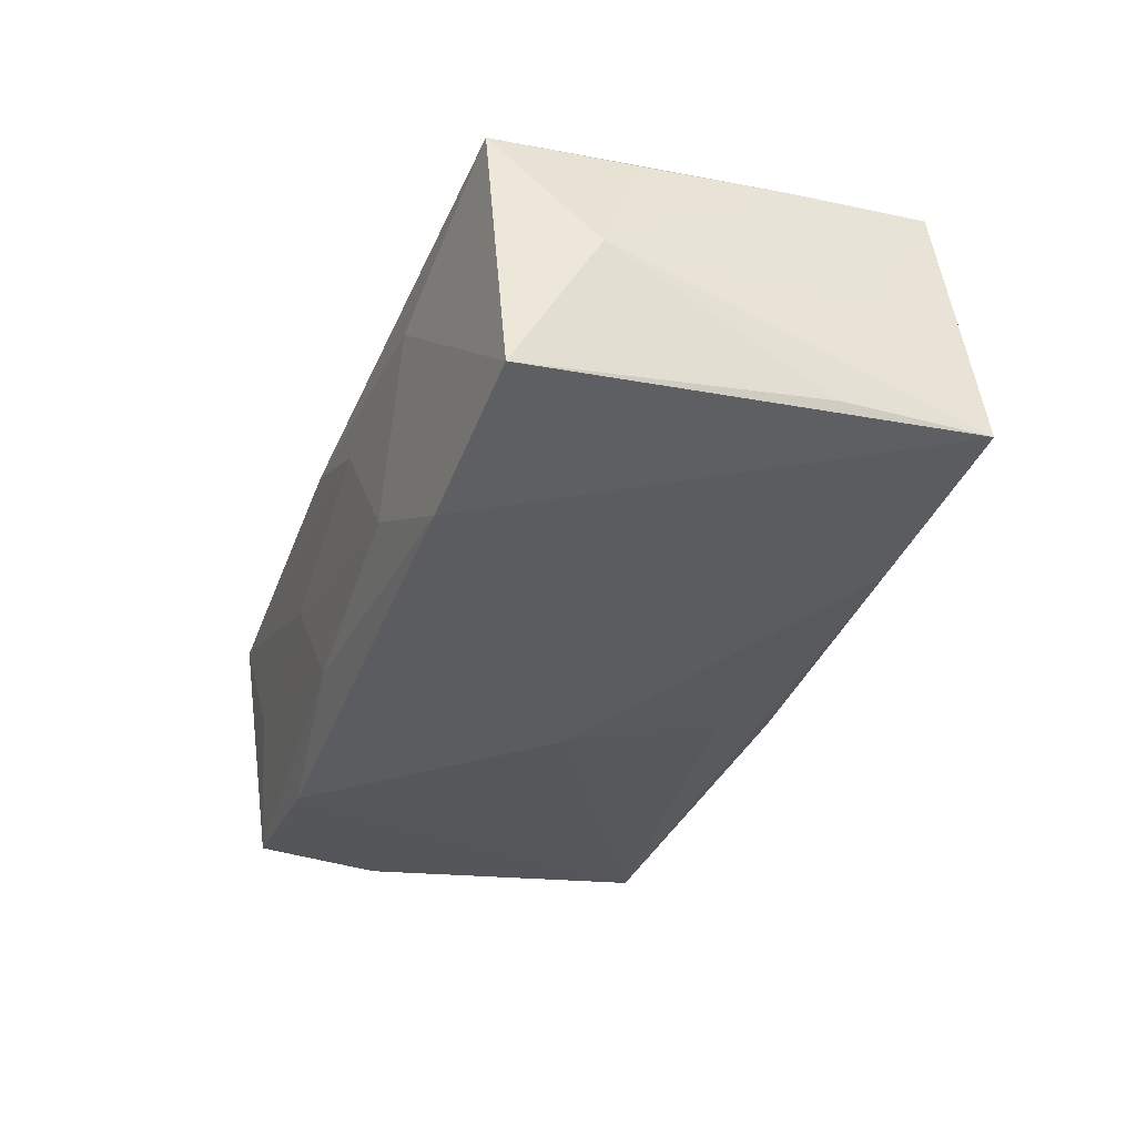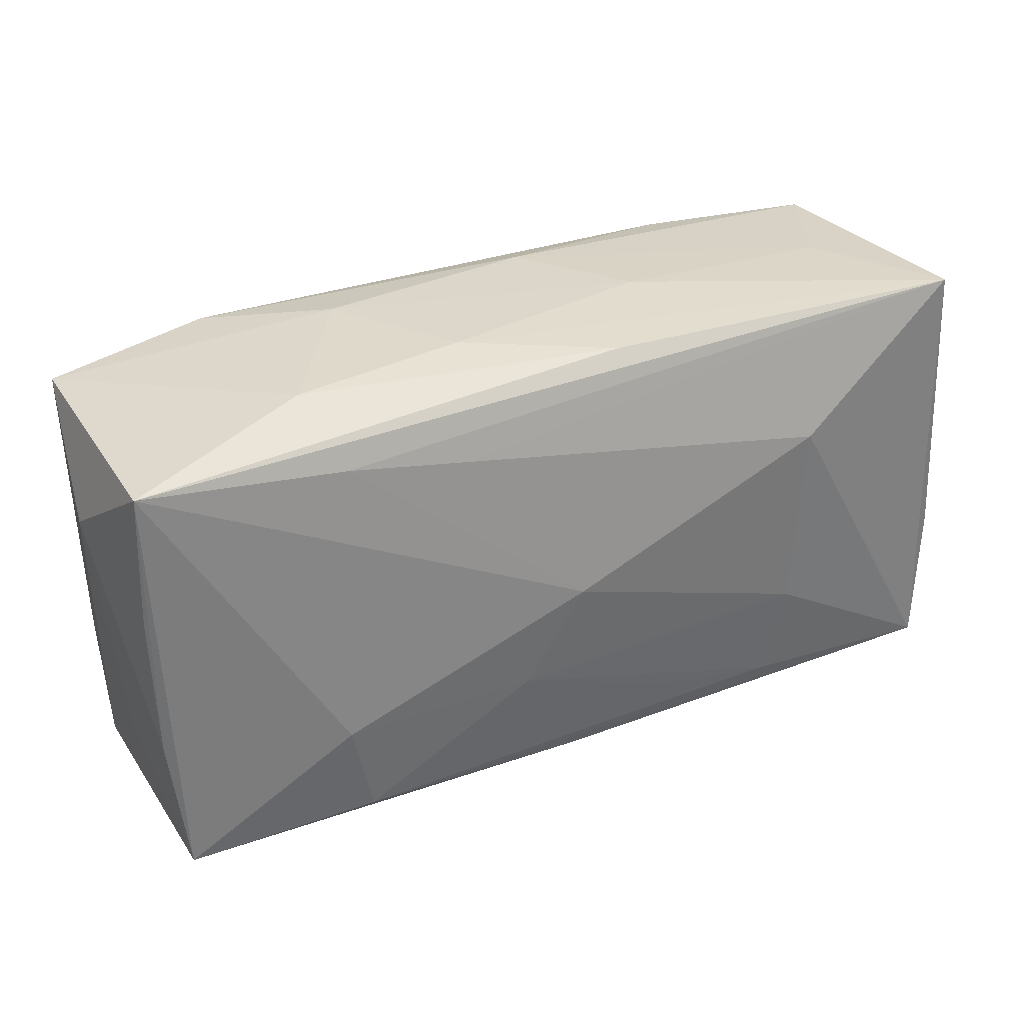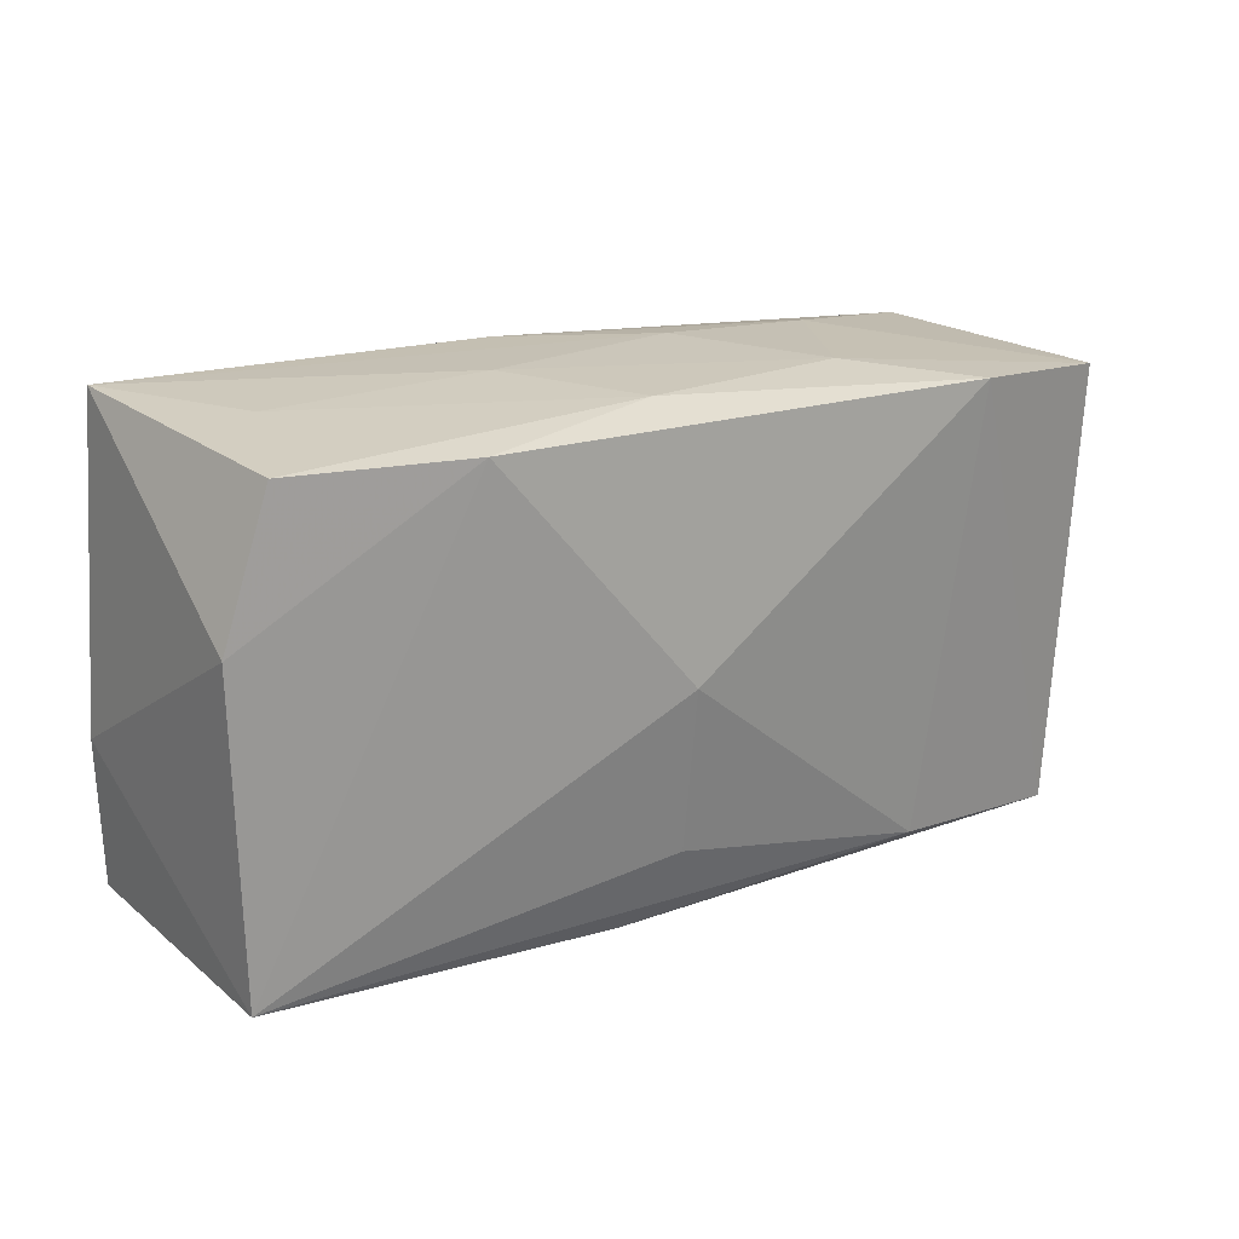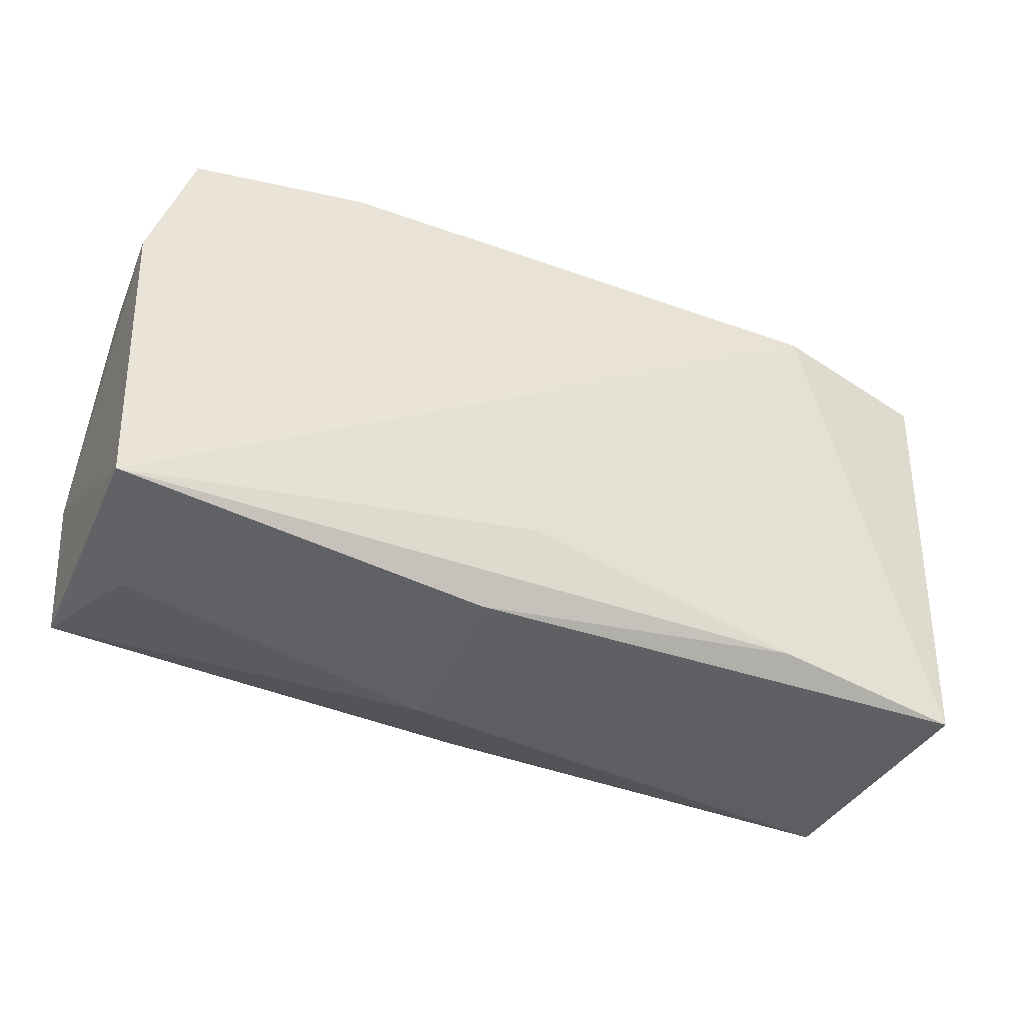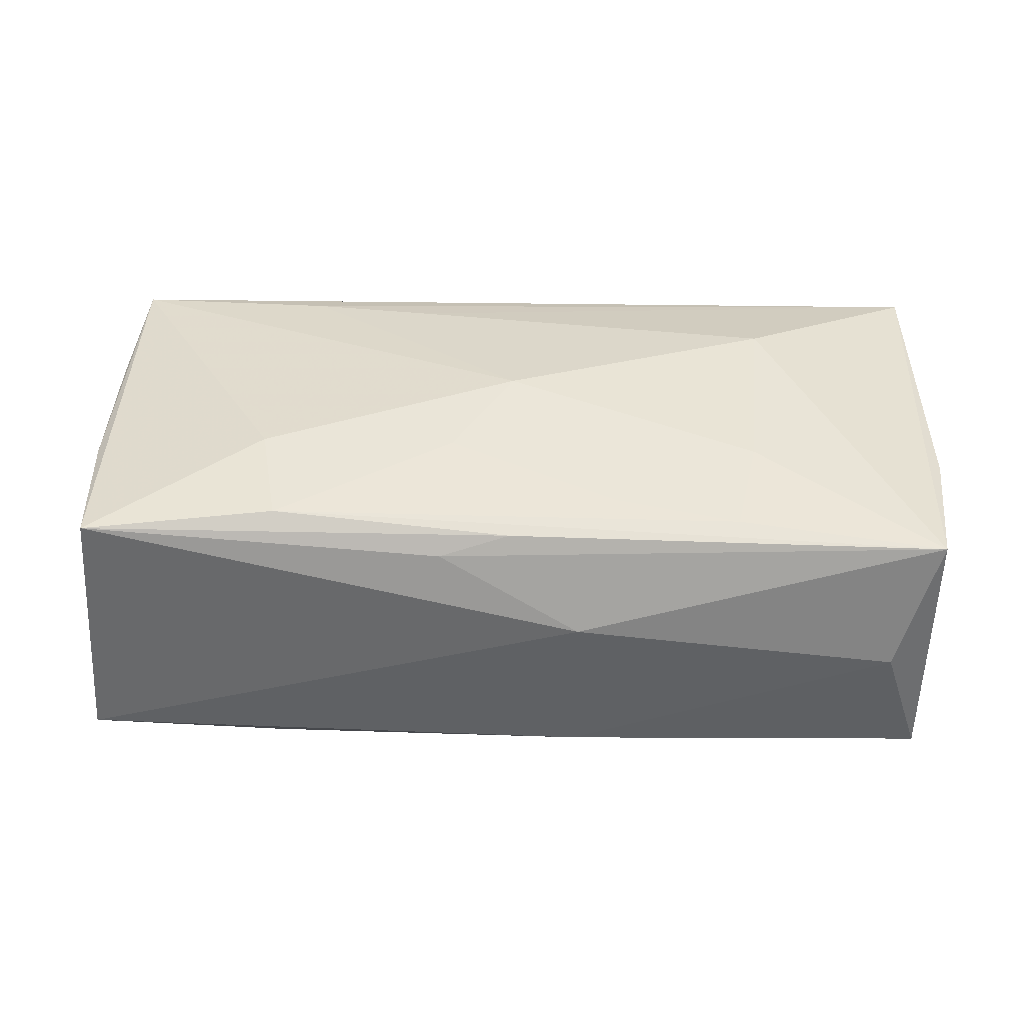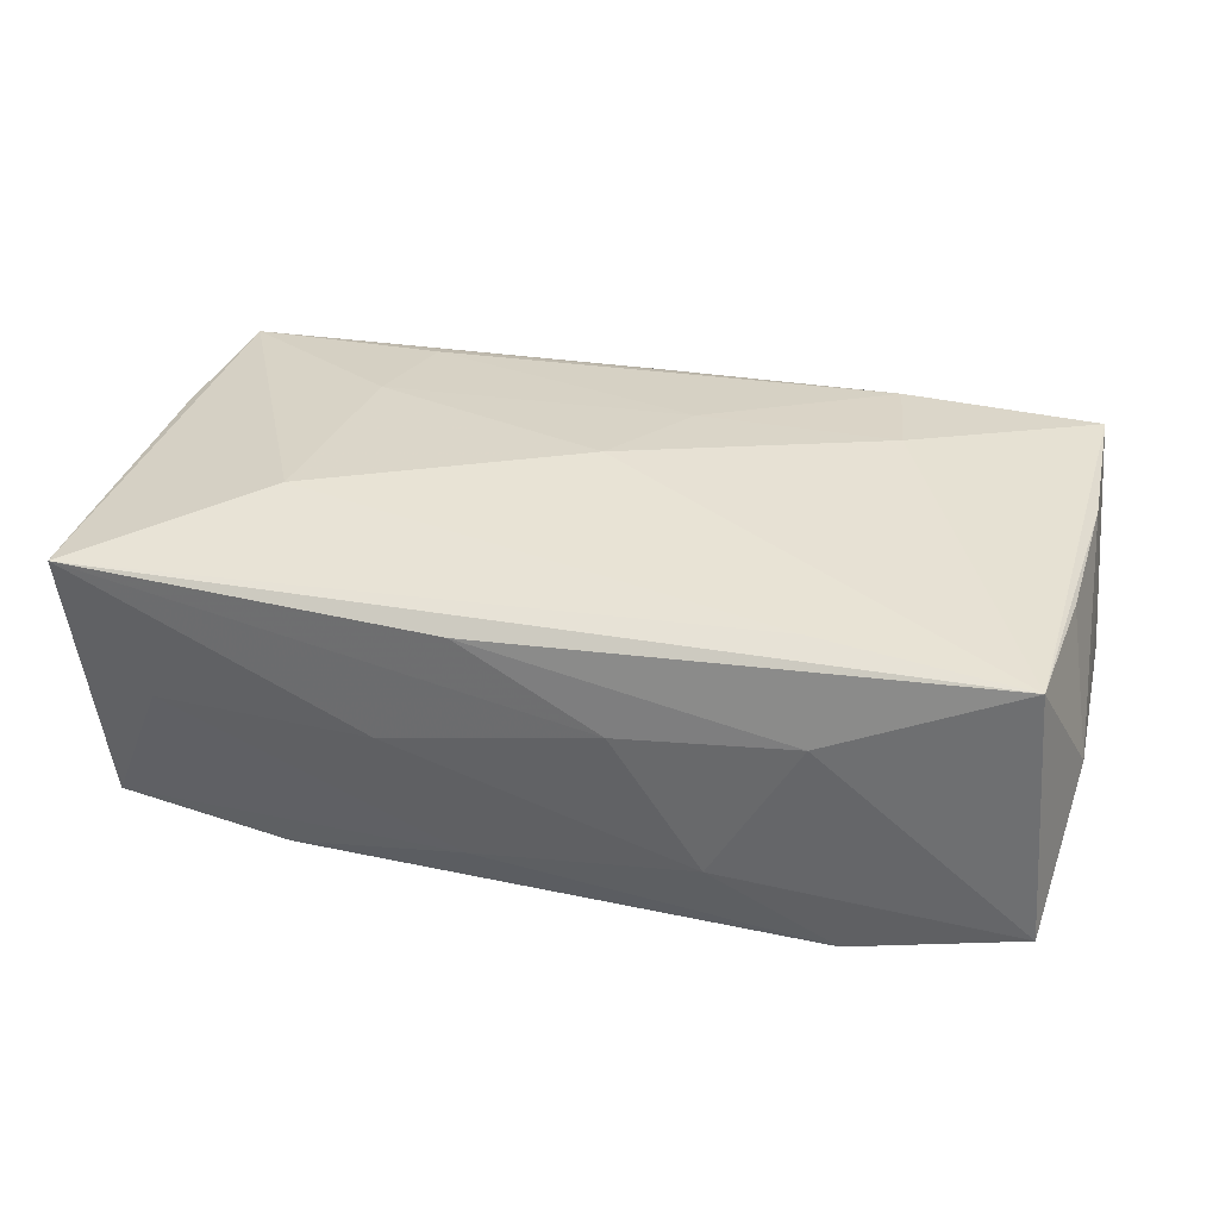
<metadata>
{"format":"obj","ext":"obj","renderer":"f3d","projection":"perspective","resolution":1024,"background":"white","views":[{"elev":-34.7,"azim":-109.3,"up":"+Z"},{"elev":36.7,"azim":-24.1,"up":"+Y"},{"elev":15.8,"azim":144.1,"up":"+Y"},{"elev":-45.7,"azim":157.2,"up":"+Y"},{"elev":43.5,"azim":1.4,"up":"+Z"},{"elev":30.5,"azim":-163.3,"up":"+Z"}]}
</metadata>
<code>
v -0.0001664 -0.01716 0.01322
v -0.03659 0.006792 0.01037
v -0.0133 0.01934 -0.008907
v 0.002453 -0.01446 -0.01171
v 0.005671 -0.02096 0.005801
v 0.02071 -0.006612 0.01359
v 0.005569 -0.02087 -0.008058
v -0.005964 -0.01826 0.01176
v 0.005336 0.02043 0.008295
v 0.008687 -0.0131 0.01368
v 0.03256 -0.01994 0.001589
v -0.03718 0.01696 -0.01156
v -0.0375 -0.007438 -0.008617
v 0.03793 0.005982 -0.01156
v -0.0358 -0.01714 0.01323
v -0.02099 -0.01863 -0.01033
v -0.02061 0.01994 0.003481
v 0.0374 -0.005145 0.01065
v -0.006245 0.02043 0.00208
v -0.03863 0.01049 3.175e-05
v -0.009227 0.01517 0.0113
v 0.0299 0.01913 -0.00186
v -0.01918 0.01682 0.01075
v 0.01901 -0.01507 0.01328
v -0.02331 0.01767 -0.01475
v -0.02153 -0.007065 0.01454
v -0.03594 0.01845 0.009993
v -0.0002923 0.001308 0.01455
v 0.01159 0.01997 -0.001636
v -0.03714 -0.01065 0.001897
v 0.02039 0.01716 -0.01475
v -0.03667 -0.005548 0.01153
v -0.01986 -0.0158 0.0143
v 0.005084 0.0189 -0.01143
v 0.003515 -0.00127 -0.01475
v -0.03718 -0.0196 -0.008391
v 0.0367 0.01999 0.009213
v 0.03477 0.01723 -0.01255
v -0.005315 -0.007014 0.01442
v 0.03605 -0.01898 -0.009623
v 0.03614 -0.01689 0.01224
v 0.02195 0.009945 0.01295
f 28 6 42
f 39 6 28
f 37 42 41
f 41 42 6
f 28 27 26
f 26 27 15
f 26 39 28
f 15 27 32
f 16 25 35
f 37 27 23
f 23 27 28
f 8 15 5
f 8 1 15
f 5 41 8
f 8 41 1
f 14 38 37
f 11 41 5
f 40 41 11
f 6 39 24
f 24 41 6
f 39 26 33
f 15 1 33
f 33 26 15
f 1 41 33
f 41 24 33
f 2 27 20
f 20 32 2
f 2 32 27
f 7 16 40
f 7 11 5
f 40 11 7
f 35 40 4
f 4 16 35
f 40 16 4
f 9 27 37
f 37 19 9
f 27 9 17
f 17 9 19
f 37 38 22
f 34 22 38
f 21 42 37
f 37 23 21
f 28 42 21
f 21 23 28
f 18 41 40
f 40 14 18
f 37 41 18
f 18 14 37
f 10 24 39
f 39 33 10
f 10 33 24
f 30 32 20
f 15 32 30
f 12 13 20
f 20 27 12
f 27 17 12
f 36 7 5
f 5 15 36
f 16 7 36
f 15 30 36
f 25 16 36
f 20 13 36
f 36 30 20
f 36 12 25
f 13 12 36
f 3 17 19
f 3 34 25
f 25 12 3
f 3 12 17
f 25 34 31
f 31 34 38
f 35 25 31
f 38 14 31
f 31 40 35
f 31 14 40
f 29 19 37
f 37 22 29
f 22 34 29
f 29 3 19
f 34 3 29

</code>
